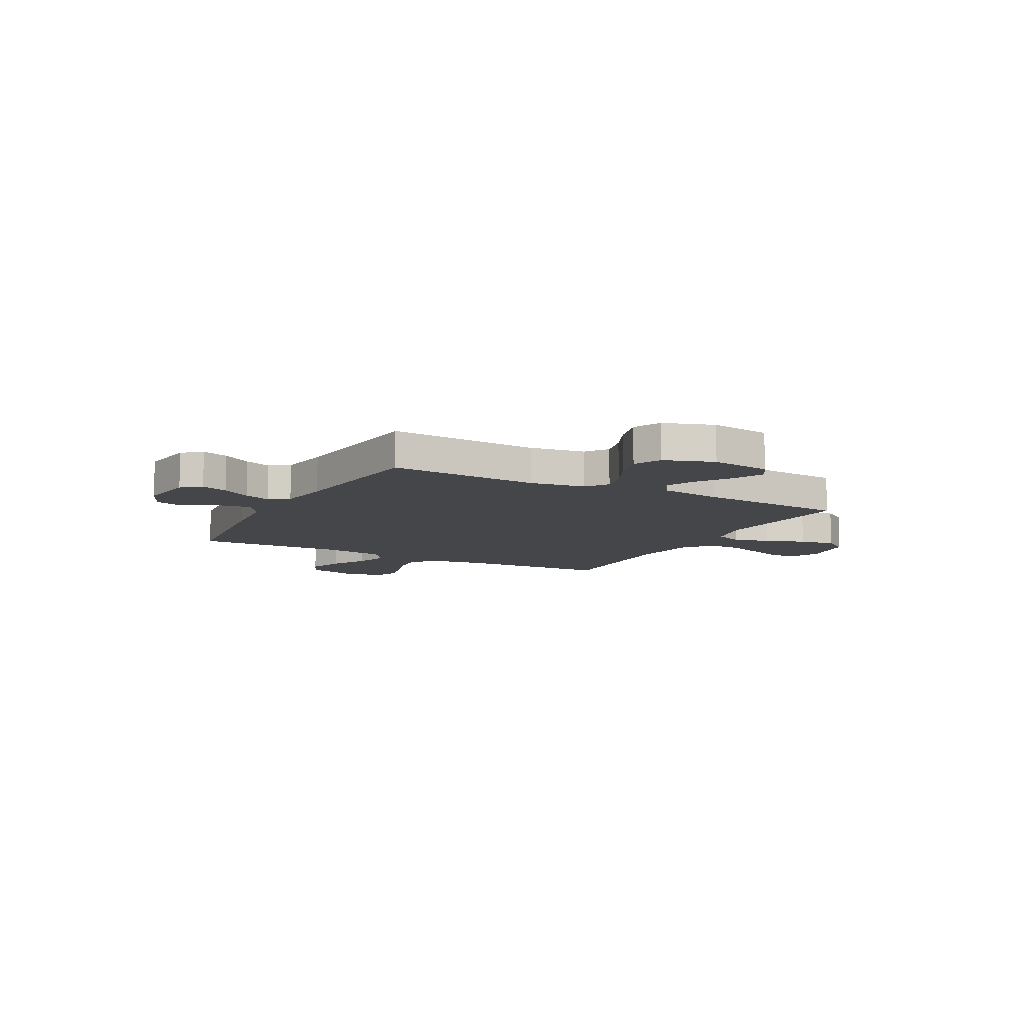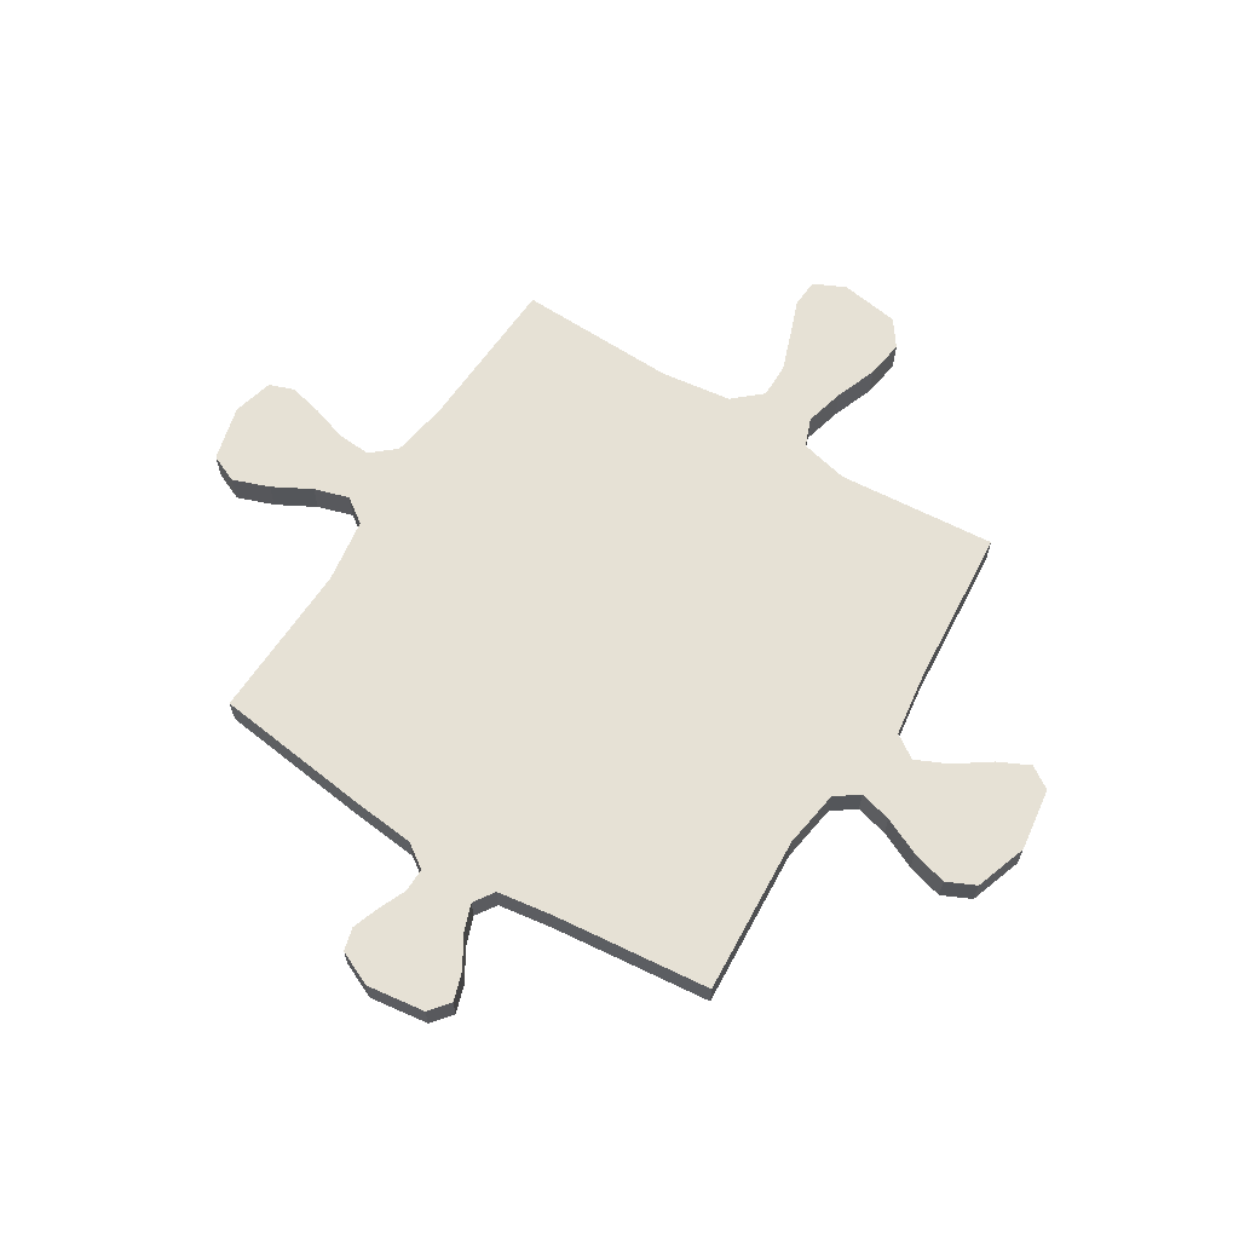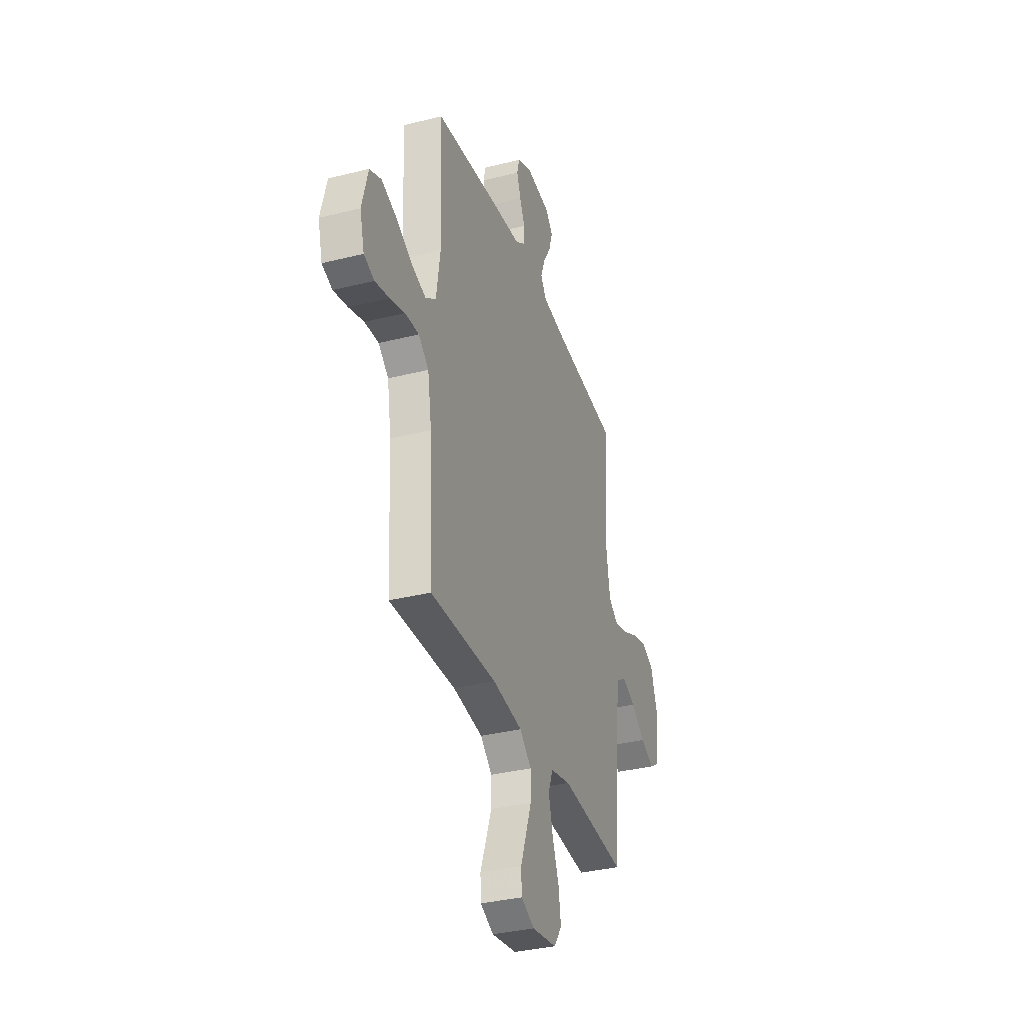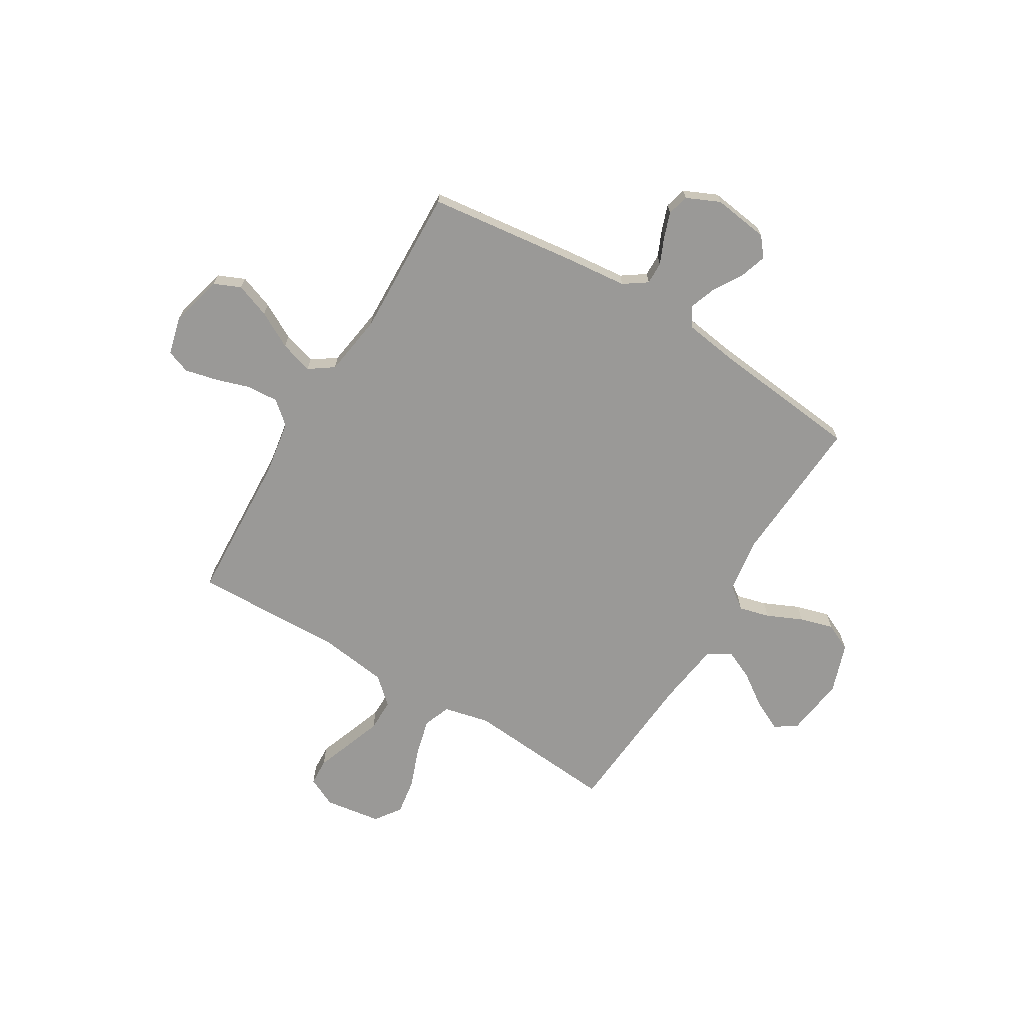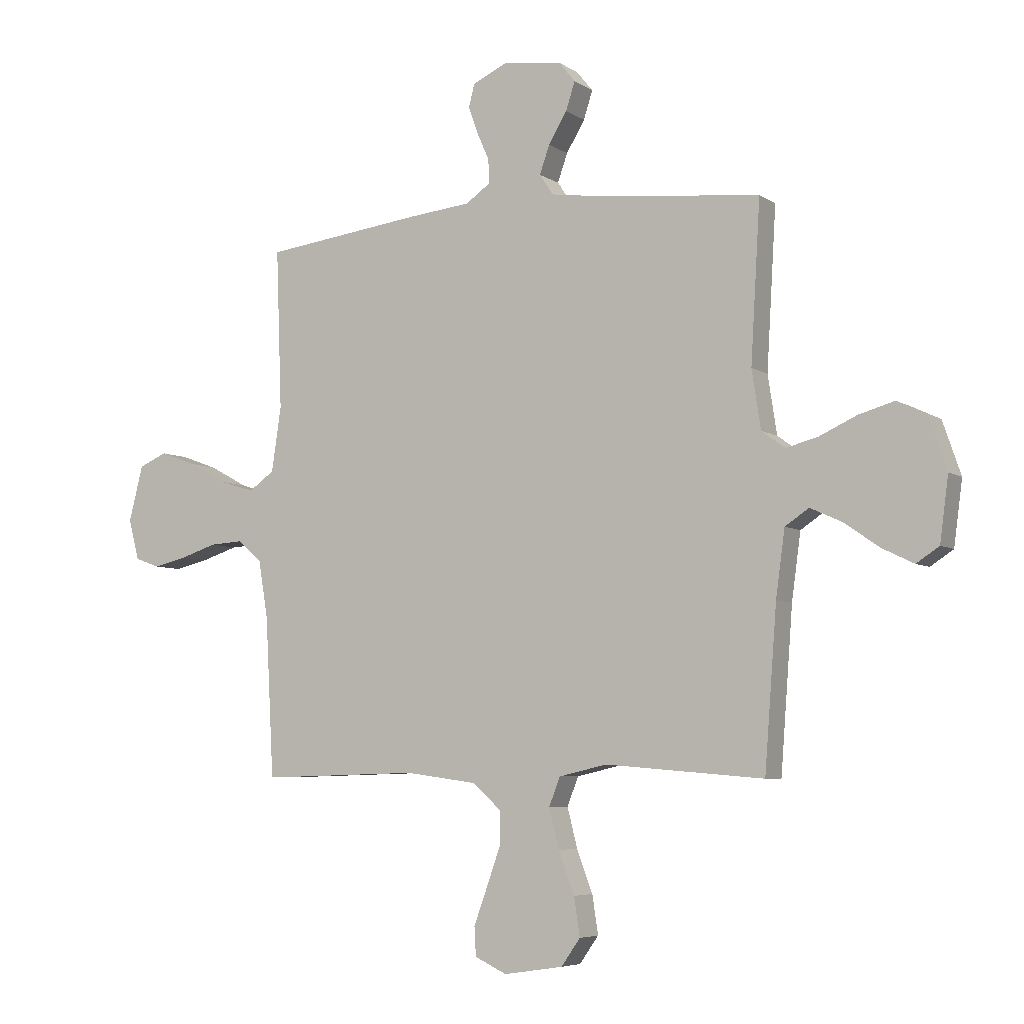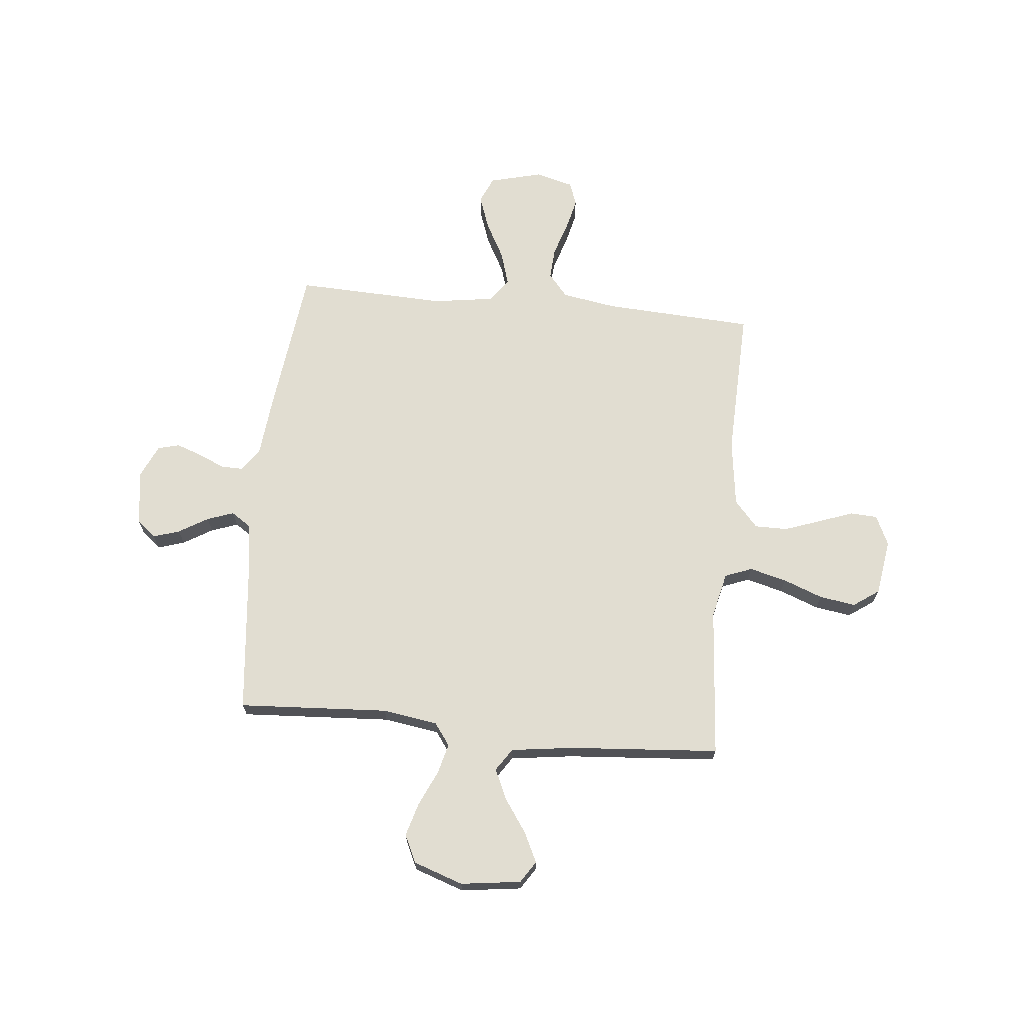
<metadata>
{"format":"obj","ext":"obj","renderer":"f3d","projection":"perspective","resolution":1024,"background":"white","views":[{"elev":-9.8,"azim":61.7,"up":"+Y"},{"elev":64.3,"azim":31.8,"up":"+Y"},{"elev":-34.4,"azim":-71.3,"up":"+Z"},{"elev":-69.0,"azim":-31.2,"up":"+Y"},{"elev":-5.8,"azim":28.9,"up":"+Z"},{"elev":68.7,"azim":95.7,"up":"+Y"}]}
</metadata>
<code>
v 0.5 0.07 0.5
v 0.482 0.07 0.2
v 0.499 0.07 0.09
v 0.543 0.07 0.058
v 0.604 0.07 0.074
v 0.674 0.07 0.106
v 0.741 0.07 0.125
v 0.796 0.07 0.099
v 0.83 0.07 0
v 0.814 0.07 -0.12
v 0.771 0.07 -0.148
v 0.711 0.07 -0.119
v 0.645 0.07 -0.073
v 0.585 0.07 -0.046
v 0.54 0.07 -0.076
v 0.523 0.07 -0.2
v 0.5 0.07 -0.5
v 0.2 0.07 -0.476
v 0.109 0.07 -0.497
v 0.088 0.07 -0.551
v 0.107 0.07 -0.625
v 0.137 0.07 -0.704
v 0.148 0.07 -0.776
v 0.112 0.07 -0.827
v 0 0.07 -0.844
v -0.06 0.07 -0.816
v -0.063 0.07 -0.762
v -0.038 0.07 -0.694
v -0.012 0.07 -0.621
v -0.012 0.07 -0.556
v -0.065 0.07 -0.509
v -0.2 0.07 -0.491
v -0.5 0.07 -0.5
v -0.516 0.07 -0.2
v -0.534 0.07 -0.091
v -0.58 0.07 -0.052
v -0.643 0.07 -0.056
v -0.711 0.07 -0.078
v -0.775 0.07 -0.093
v -0.822 0.07 -0.076
v -0.842 0.07 0
v -0.815 0.07 0.105
v -0.762 0.07 0.128
v -0.693 0.07 0.103
v -0.621 0.07 0.064
v -0.555 0.07 0.044
v -0.507 0.07 0.078
v -0.489 0.07 0.2
v -0.5 0.07 0.5
v -0.2 0.07 0.537
v -0.081 0.07 0.549
v -0.035 0.07 0.581
v -0.036 0.07 0.626
v -0.059 0.07 0.678
v -0.077 0.07 0.729
v -0.066 0.07 0.772
v 0 0.07 0.802
v 0.111 0.07 0.787
v 0.142 0.07 0.749
v 0.125 0.07 0.696
v 0.09 0.07 0.638
v 0.071 0.07 0.585
v 0.097 0.07 0.546
v 0.2 0.07 0.531
v 0.5 0 0.5
v 0.482 0 0.2
v 0.499 0 0.09
v 0.543 0 0.058
v 0.604 0 0.074
v 0.674 0 0.106
v 0.741 0 0.125
v 0.796 0 0.099
v 0.83 0 0
v 0.814 0 -0.12
v 0.771 0 -0.148
v 0.711 0 -0.119
v 0.645 0 -0.073
v 0.585 0 -0.046
v 0.54 0 -0.076
v 0.523 0 -0.2
v 0.5 0 -0.5
v 0.2 0 -0.476
v 0.109 0 -0.497
v 0.088 0 -0.551
v 0.107 0 -0.625
v 0.137 0 -0.704
v 0.148 0 -0.776
v 0.112 0 -0.827
v 0 0 -0.844
v -0.06 0 -0.816
v -0.063 0 -0.762
v -0.038 0 -0.694
v -0.012 0 -0.621
v -0.012 0 -0.556
v -0.065 0 -0.509
v -0.2 0 -0.491
v -0.5 0 -0.5
v -0.516 0 -0.2
v -0.534 0 -0.091
v -0.58 0 -0.052
v -0.643 0 -0.056
v -0.711 0 -0.078
v -0.775 0 -0.093
v -0.822 0 -0.076
v -0.842 0 0
v -0.815 0 0.105
v -0.762 0 0.128
v -0.693 0 0.103
v -0.621 0 0.064
v -0.555 0 0.044
v -0.507 0 0.078
v -0.489 0 0.2
v -0.5 0 0.5
v -0.2 0 0.537
v -0.081 0 0.549
v -0.035 0 0.581
v -0.036 0 0.626
v -0.059 0 0.678
v -0.077 0 0.729
v -0.066 0 0.772
v 0 0 0.802
v 0.111 0 0.787
v 0.142 0 0.749
v 0.125 0 0.696
v 0.09 0 0.638
v 0.071 0 0.585
v 0.097 0 0.546
v 0.2 0 0.531
f 59 60 61
f 58 59 61
f 57 58 61
f 56 57 61
f 55 56 61
f 54 55 61
f 53 54 61
f 52 53 61 62
f 51 52 62 63
f 51 63 64
f 50 51 64
f 49 50 64
f 48 49 64
f 43 44 45
f 42 43 45
f 41 42 45
f 40 41 45
f 39 40 45
f 38 39 45
f 37 38 45
f 36 37 45 46
f 35 36 46 47
f 32 33 34
f 34 35 47
f 32 34 47
f 31 32 47
f 26 27 28
f 25 26 28
f 24 25 28
f 23 24 28
f 22 23 28
f 21 22 28
f 20 21 28 29
f 19 20 29 30
f 16 17 18
f 15 16 18 19
f 11 12 13
f 10 11 13
f 9 10 13
f 8 9 13
f 7 8 13
f 6 7 13
f 5 6 13
f 4 5 13 14
f 3 4 14 15
f 64 1 2
f 48 64 2
f 47 48 2
f 31 47 2
f 30 31 2
f 19 30 2
f 3 15 19
f 2 3 19
f 125 124 123
f 125 123 122
f 125 122 121
f 125 121 120
f 125 120 119
f 125 119 118
f 125 118 117
f 126 125 117 116
f 127 126 116 115
f 128 127 115
f 128 115 114
f 128 114 113
f 128 113 112
f 109 108 107
f 109 107 106
f 109 106 105
f 109 105 104
f 109 104 103
f 109 103 102
f 109 102 101
f 110 109 101 100
f 111 110 100 99
f 98 97 96
f 111 99 98
f 111 98 96
f 111 96 95
f 92 91 90
f 92 90 89
f 92 89 88
f 92 88 87
f 92 87 86
f 92 86 85
f 93 92 85 84
f 94 93 84 83
f 82 81 80
f 83 82 80 79
f 77 76 75
f 77 75 74
f 77 74 73
f 77 73 72
f 77 72 71
f 77 71 70
f 77 70 69
f 78 77 69 68
f 79 78 68 67
f 66 65 128
f 66 128 112
f 66 112 111
f 66 111 95
f 66 95 94
f 66 94 83
f 83 79 67
f 83 67 66
f 1 65 66 2
f 2 66 67 3
f 3 67 68 4
f 4 68 69 5
f 5 69 70 6
f 6 70 71 7
f 7 71 72 8
f 8 72 73 9
f 9 73 74 10
f 10 74 75 11
f 11 75 76 12
f 12 76 77 13
f 13 77 78 14
f 14 78 79 15
f 15 79 80 16
f 16 80 81 17
f 17 81 82 18
f 18 82 83 19
f 19 83 84 20
f 20 84 85 21
f 21 85 86 22
f 22 86 87 23
f 23 87 88 24
f 24 88 89 25
f 25 89 90 26
f 26 90 91 27
f 27 91 92 28
f 28 92 93 29
f 29 93 94 30
f 30 94 95 31
f 31 95 96 32
f 32 96 97 33
f 33 97 98 34
f 34 98 99 35
f 35 99 100 36
f 36 100 101 37
f 37 101 102 38
f 38 102 103 39
f 39 103 104 40
f 40 104 105 41
f 41 105 106 42
f 42 106 107 43
f 43 107 108 44
f 44 108 109 45
f 45 109 110 46
f 46 110 111 47
f 47 111 112 48
f 48 112 113 49
f 49 113 114 50
f 50 114 115 51
f 51 115 116 52
f 52 116 117 53
f 53 117 118 54
f 54 118 119 55
f 55 119 120 56
f 56 120 121 57
f 57 121 122 58
f 58 122 123 59
f 59 123 124 60
f 60 124 125 61
f 61 125 126 62
f 62 126 127 63
f 63 127 128 64
f 64 128 65 1

</code>
